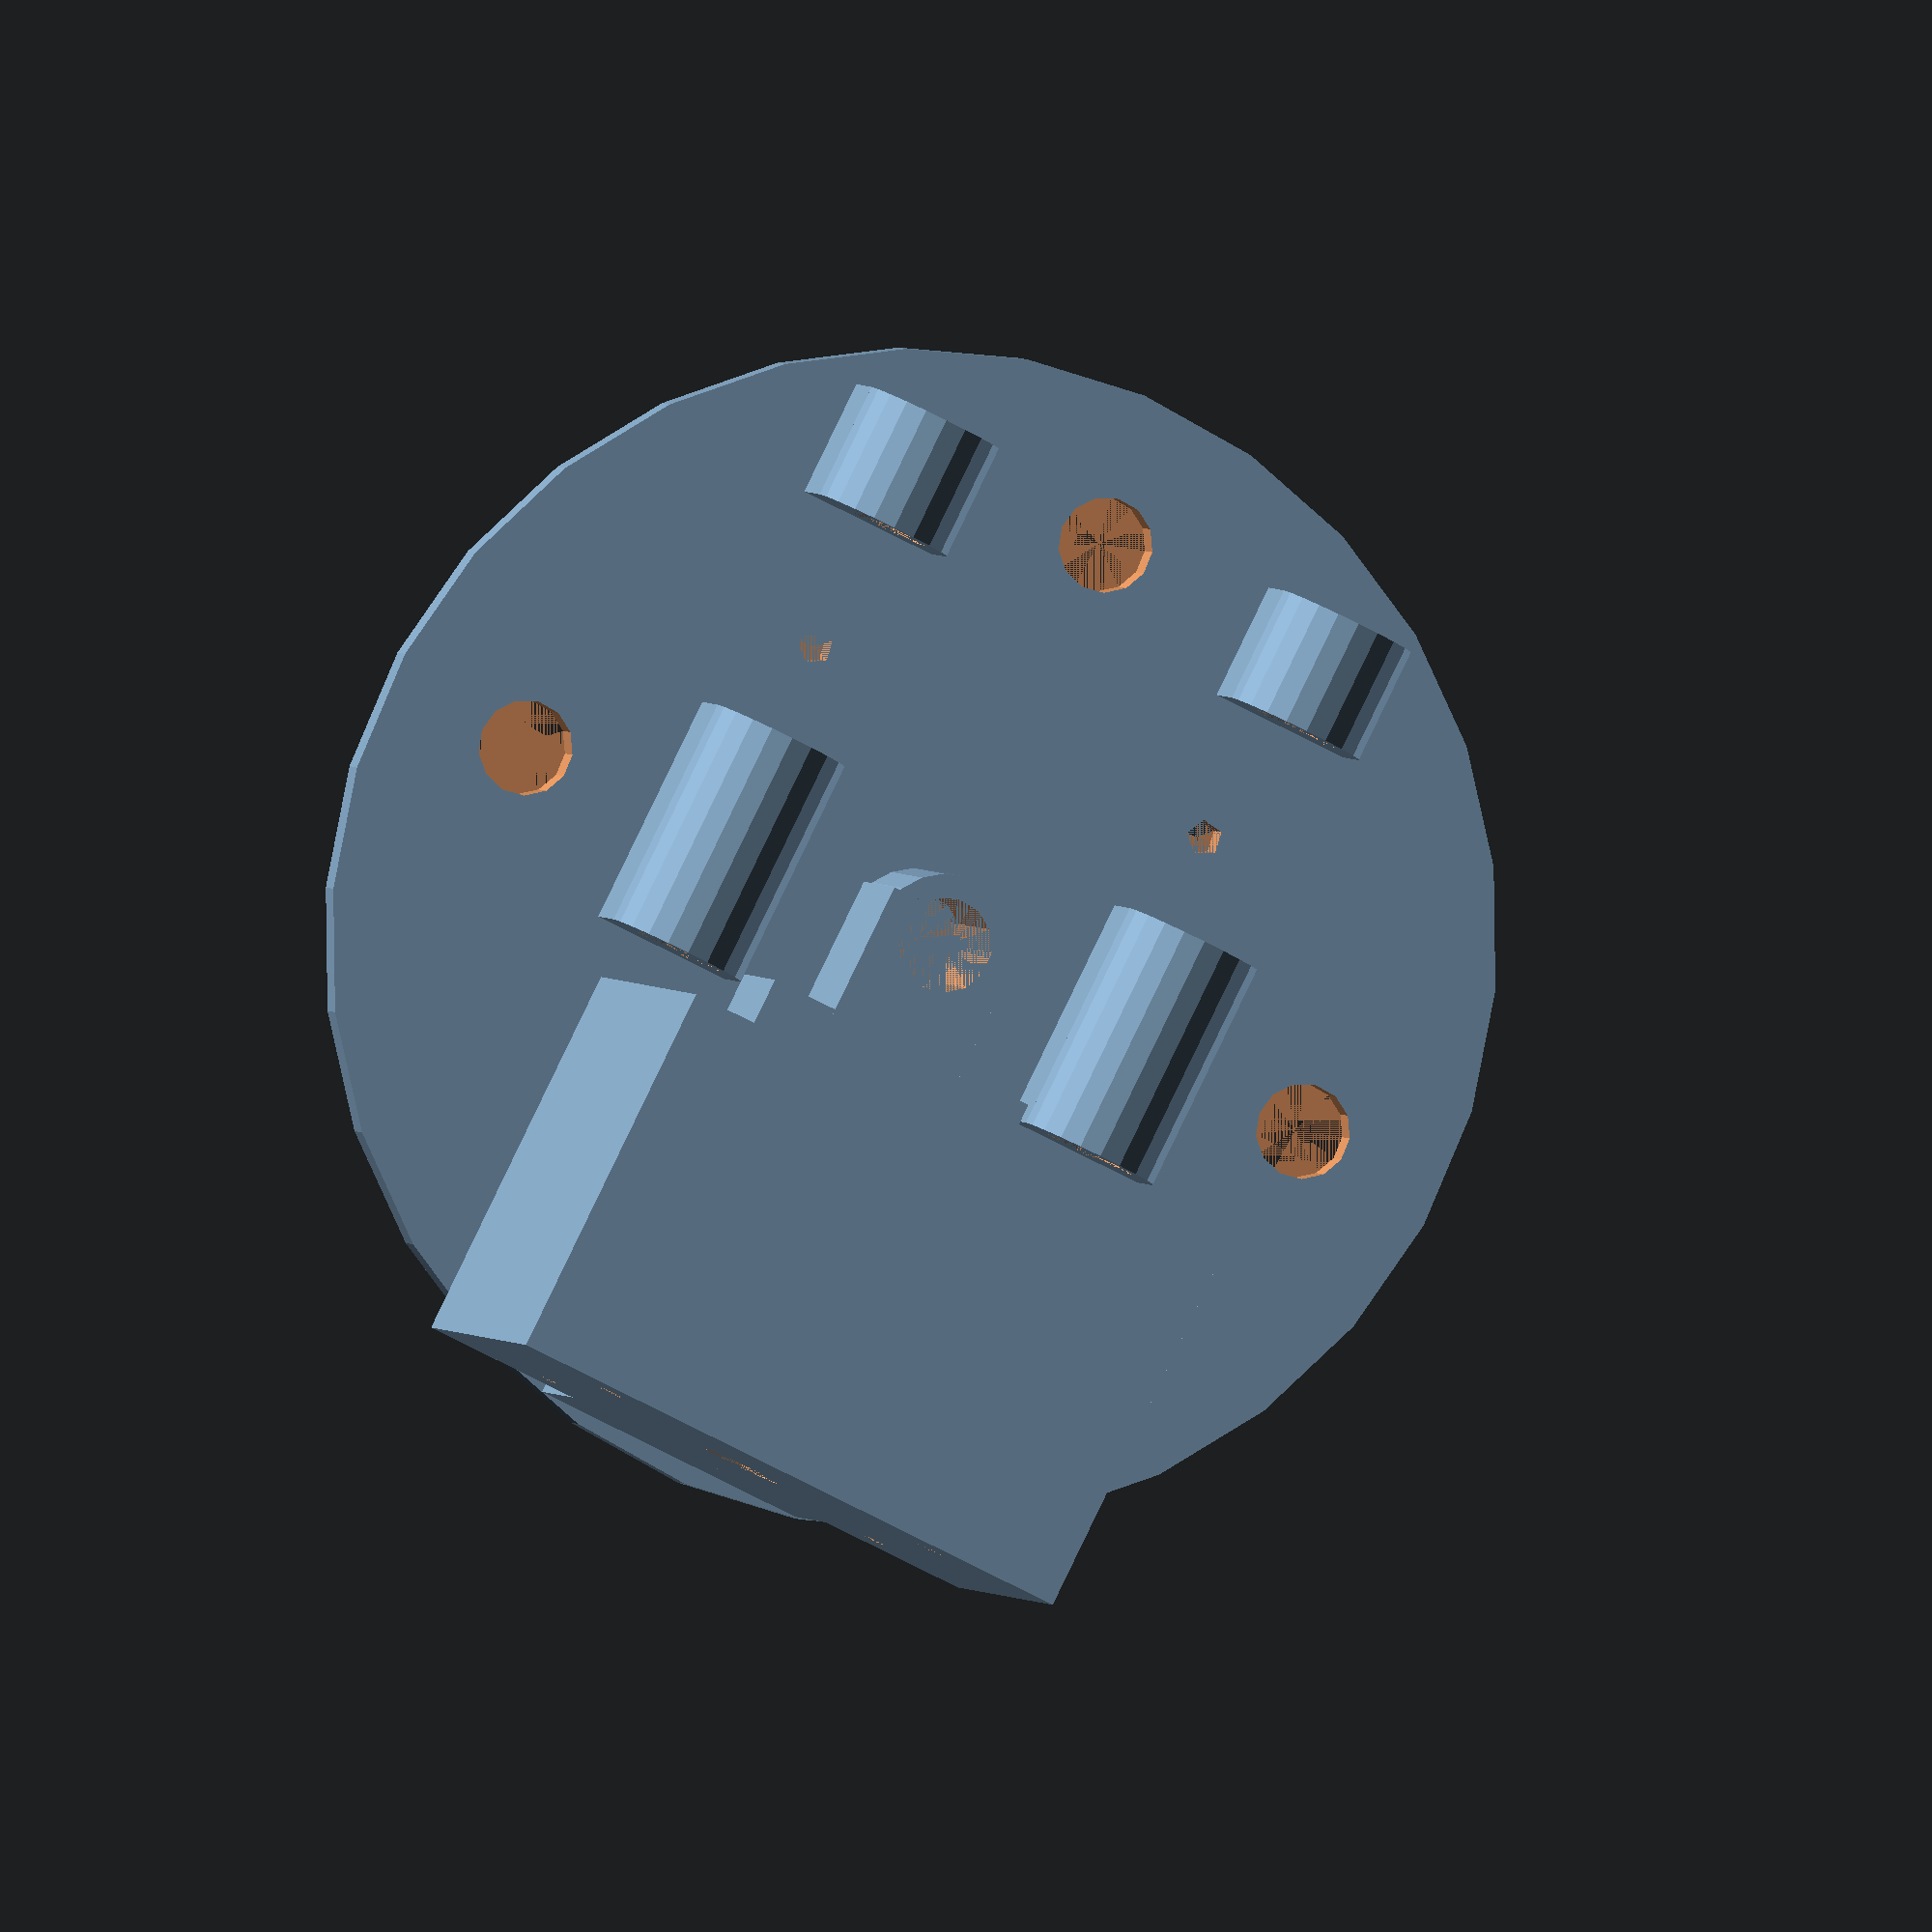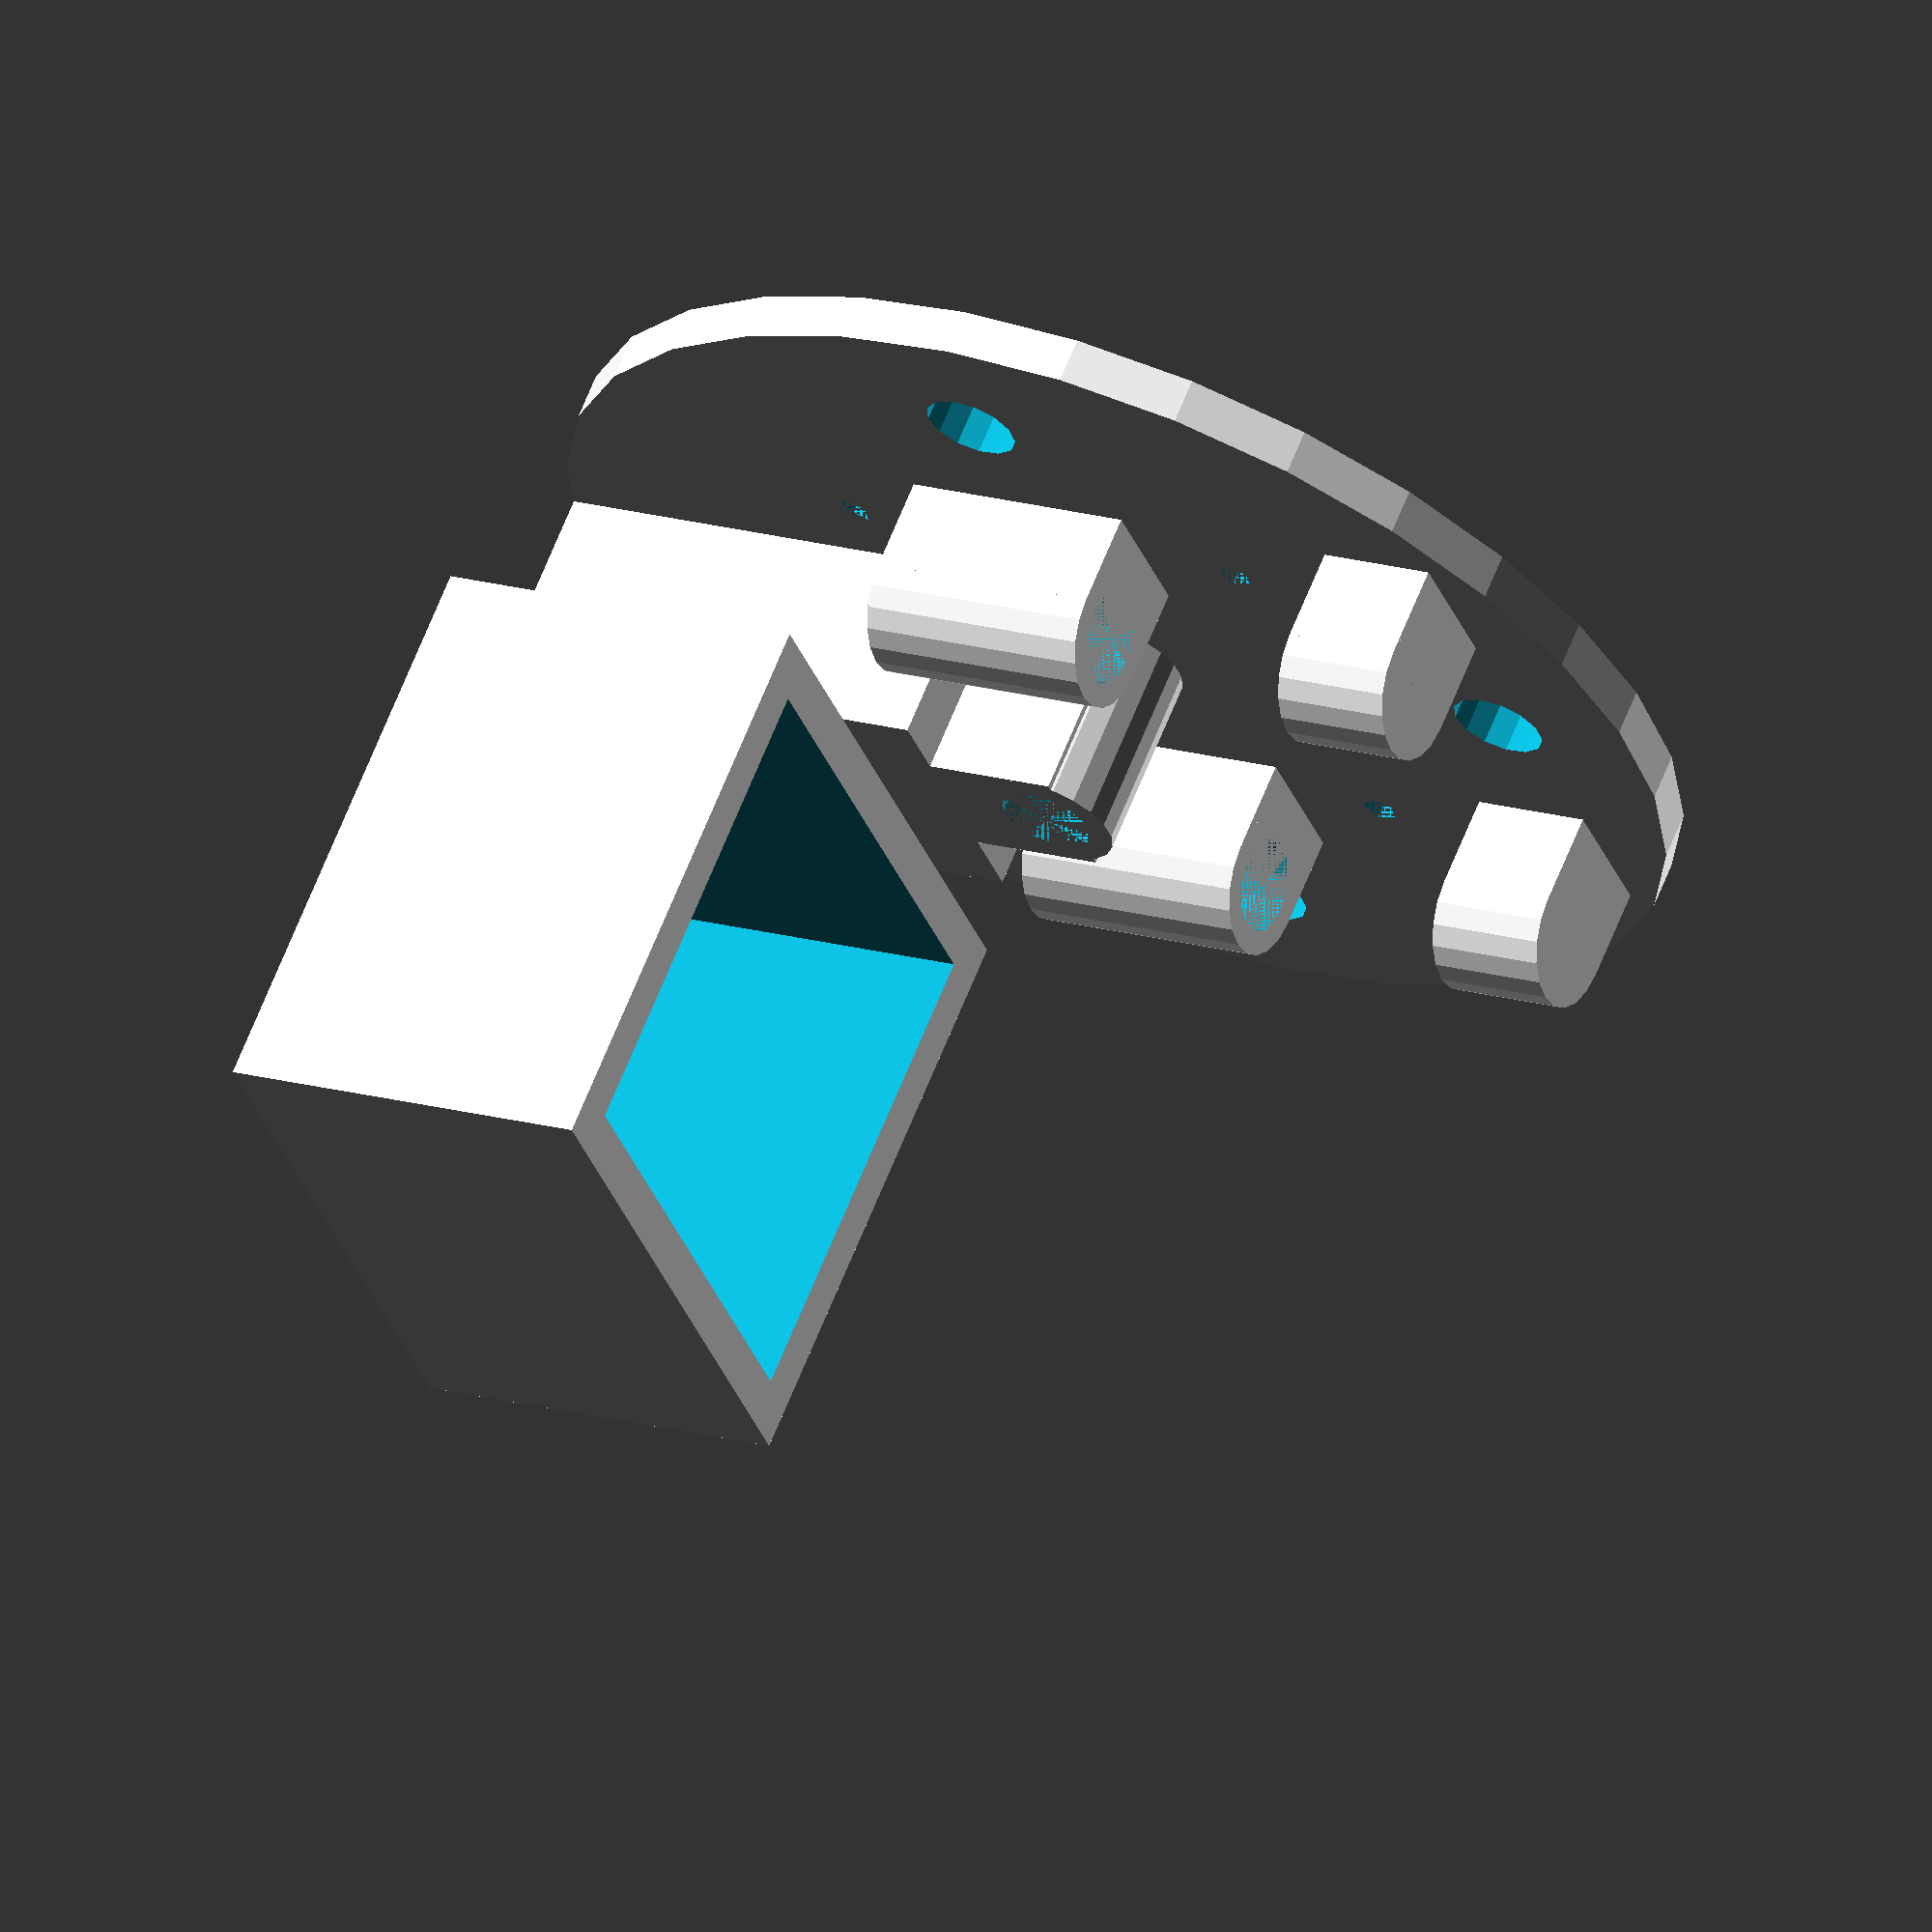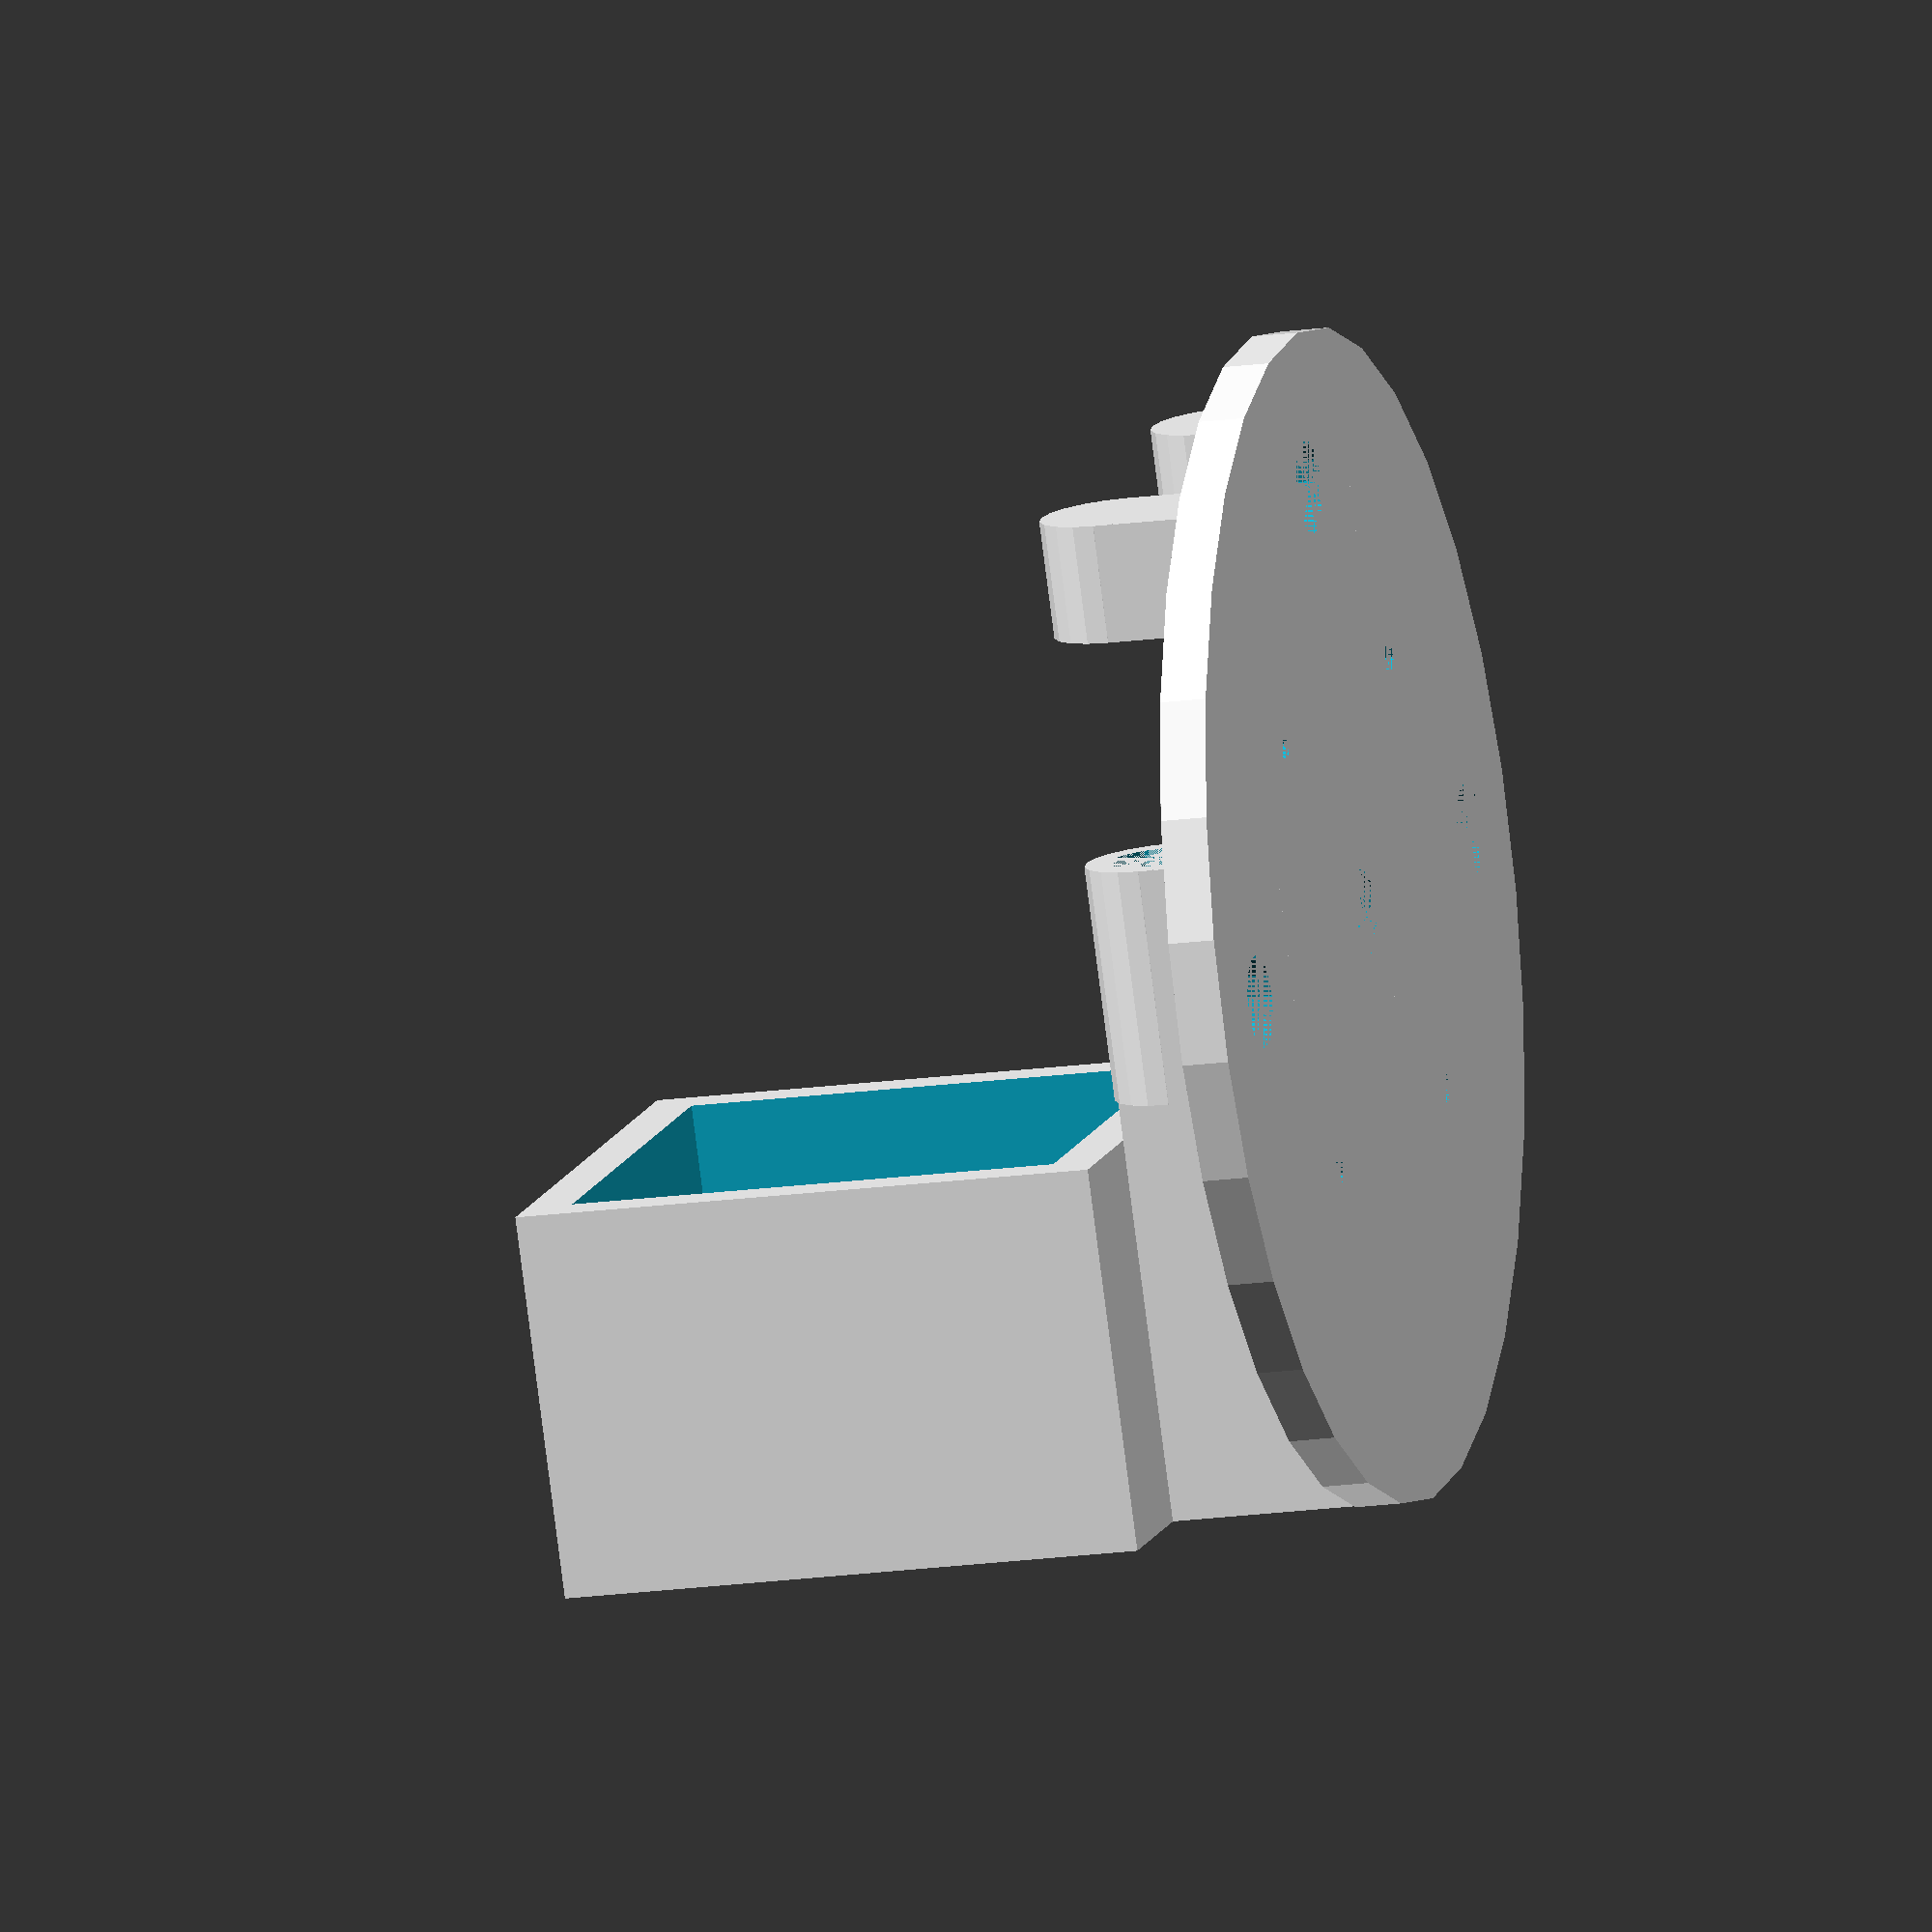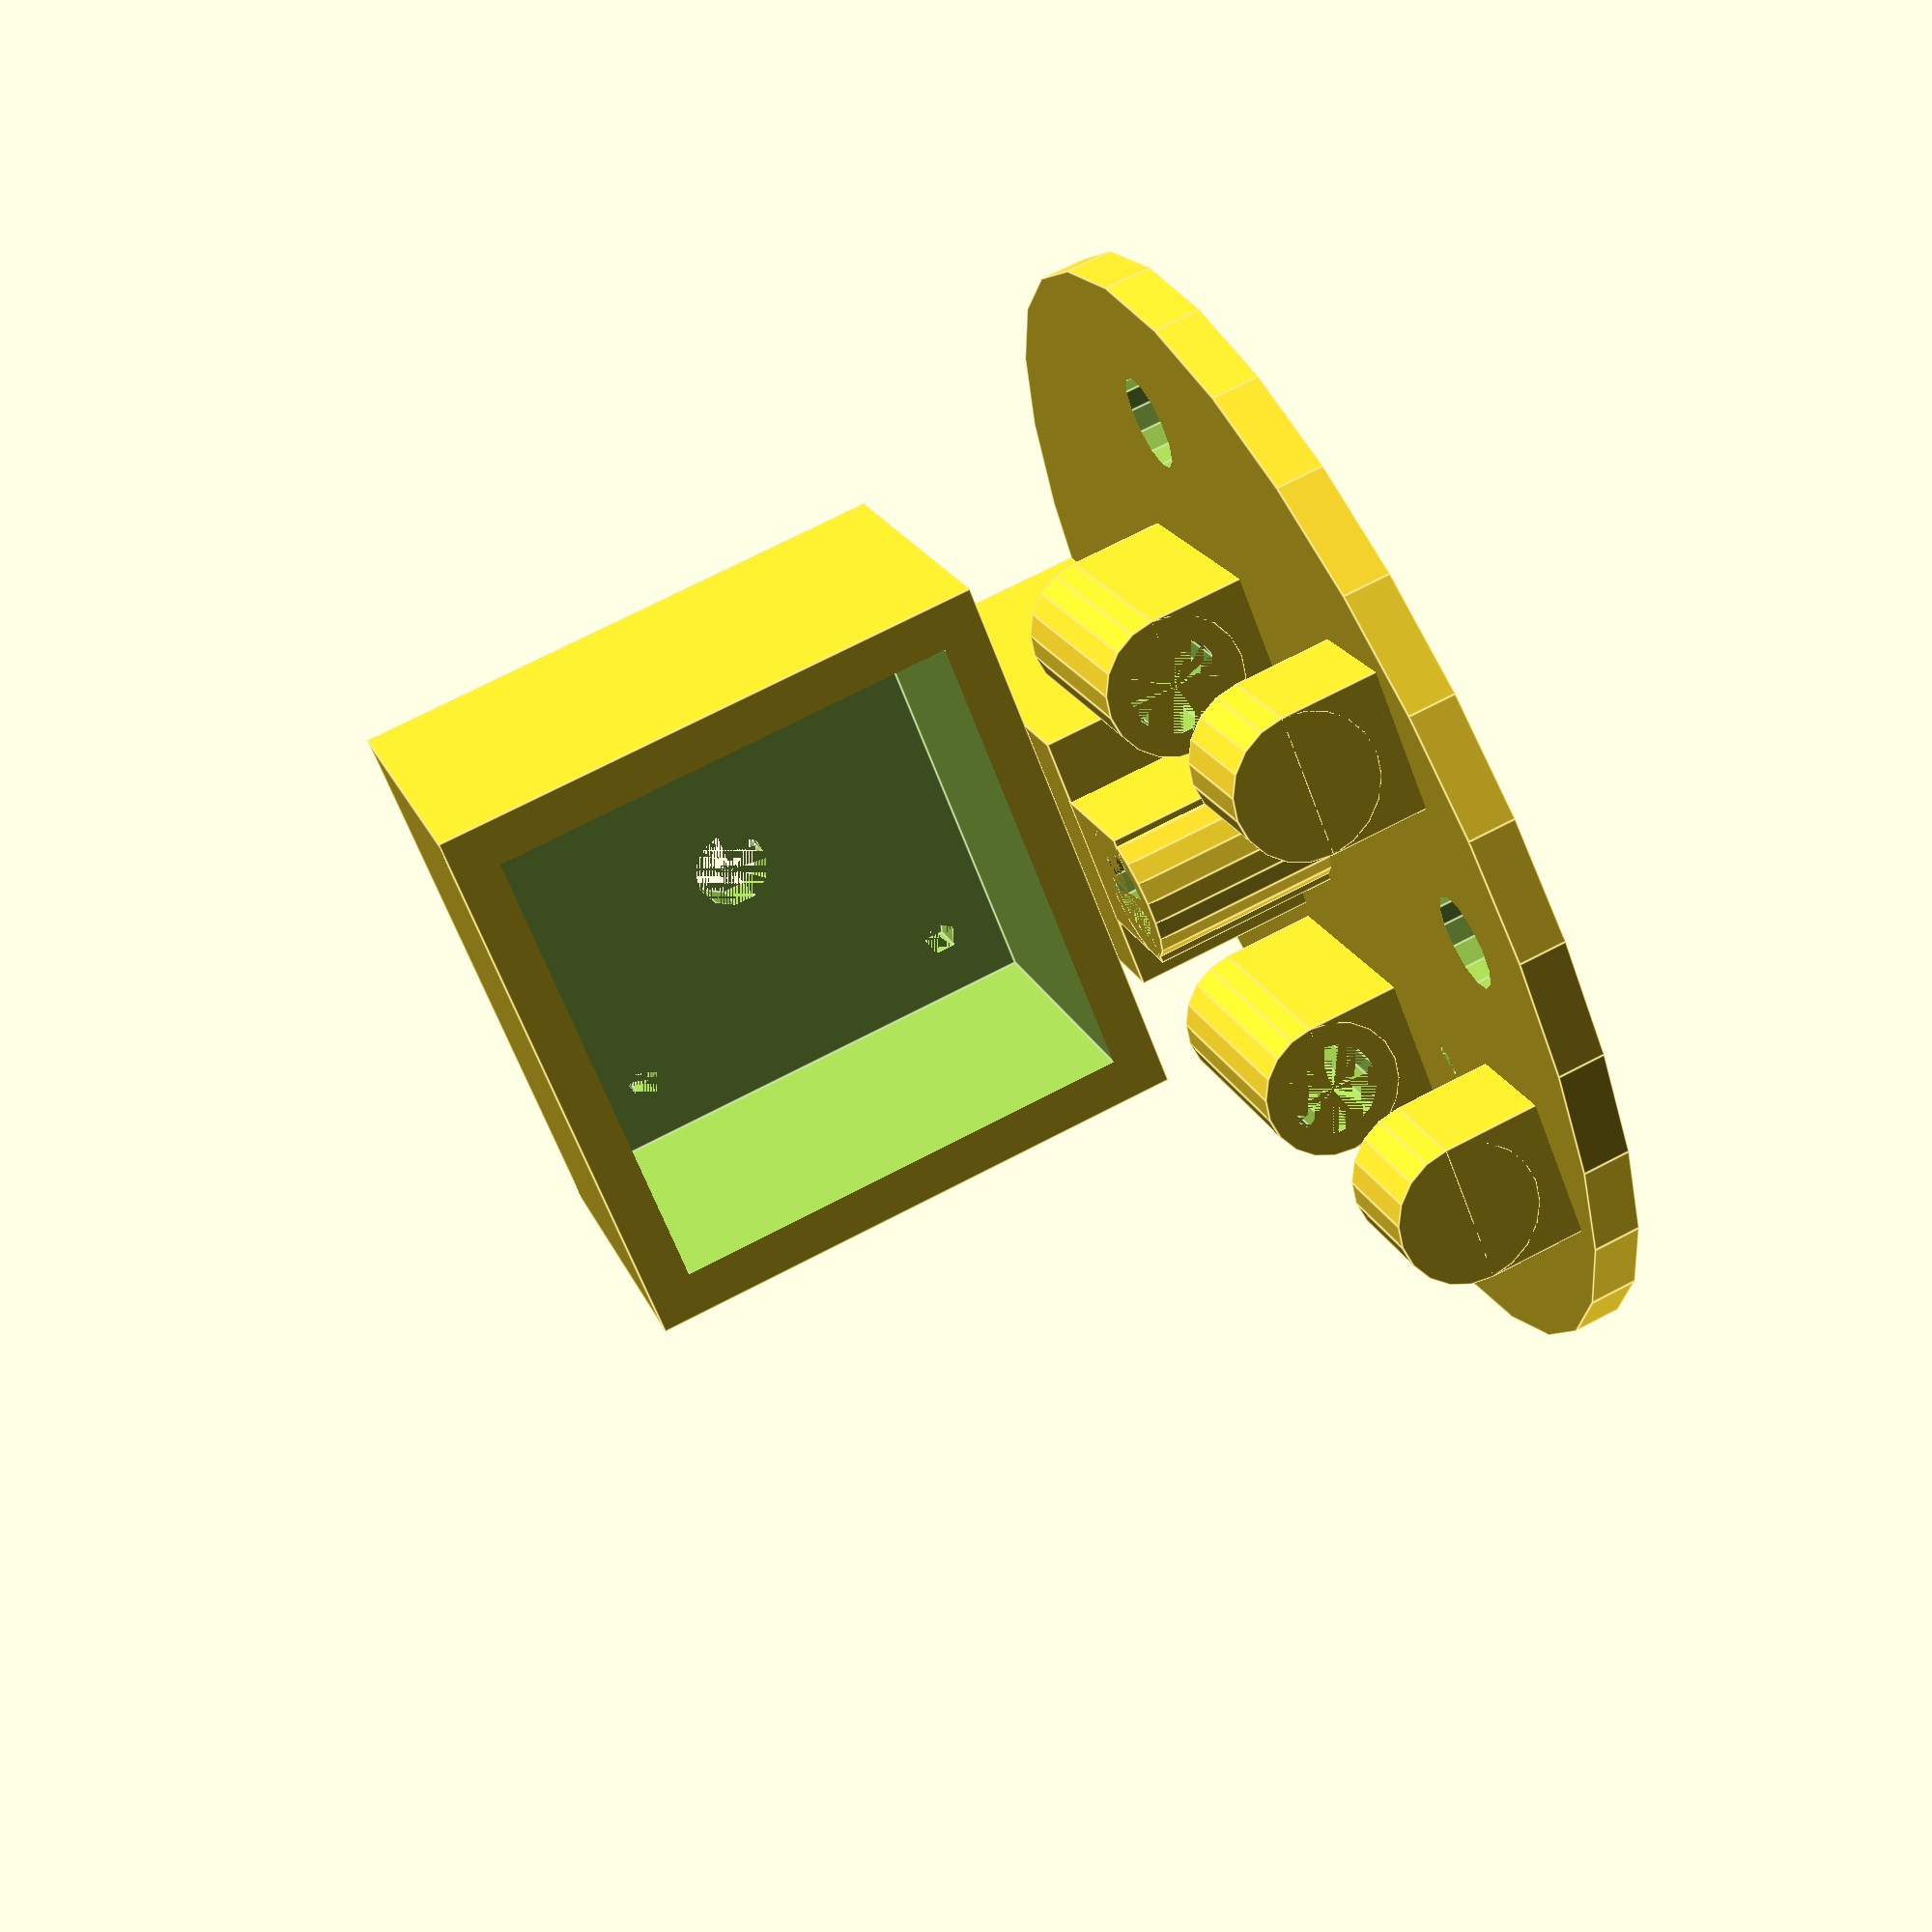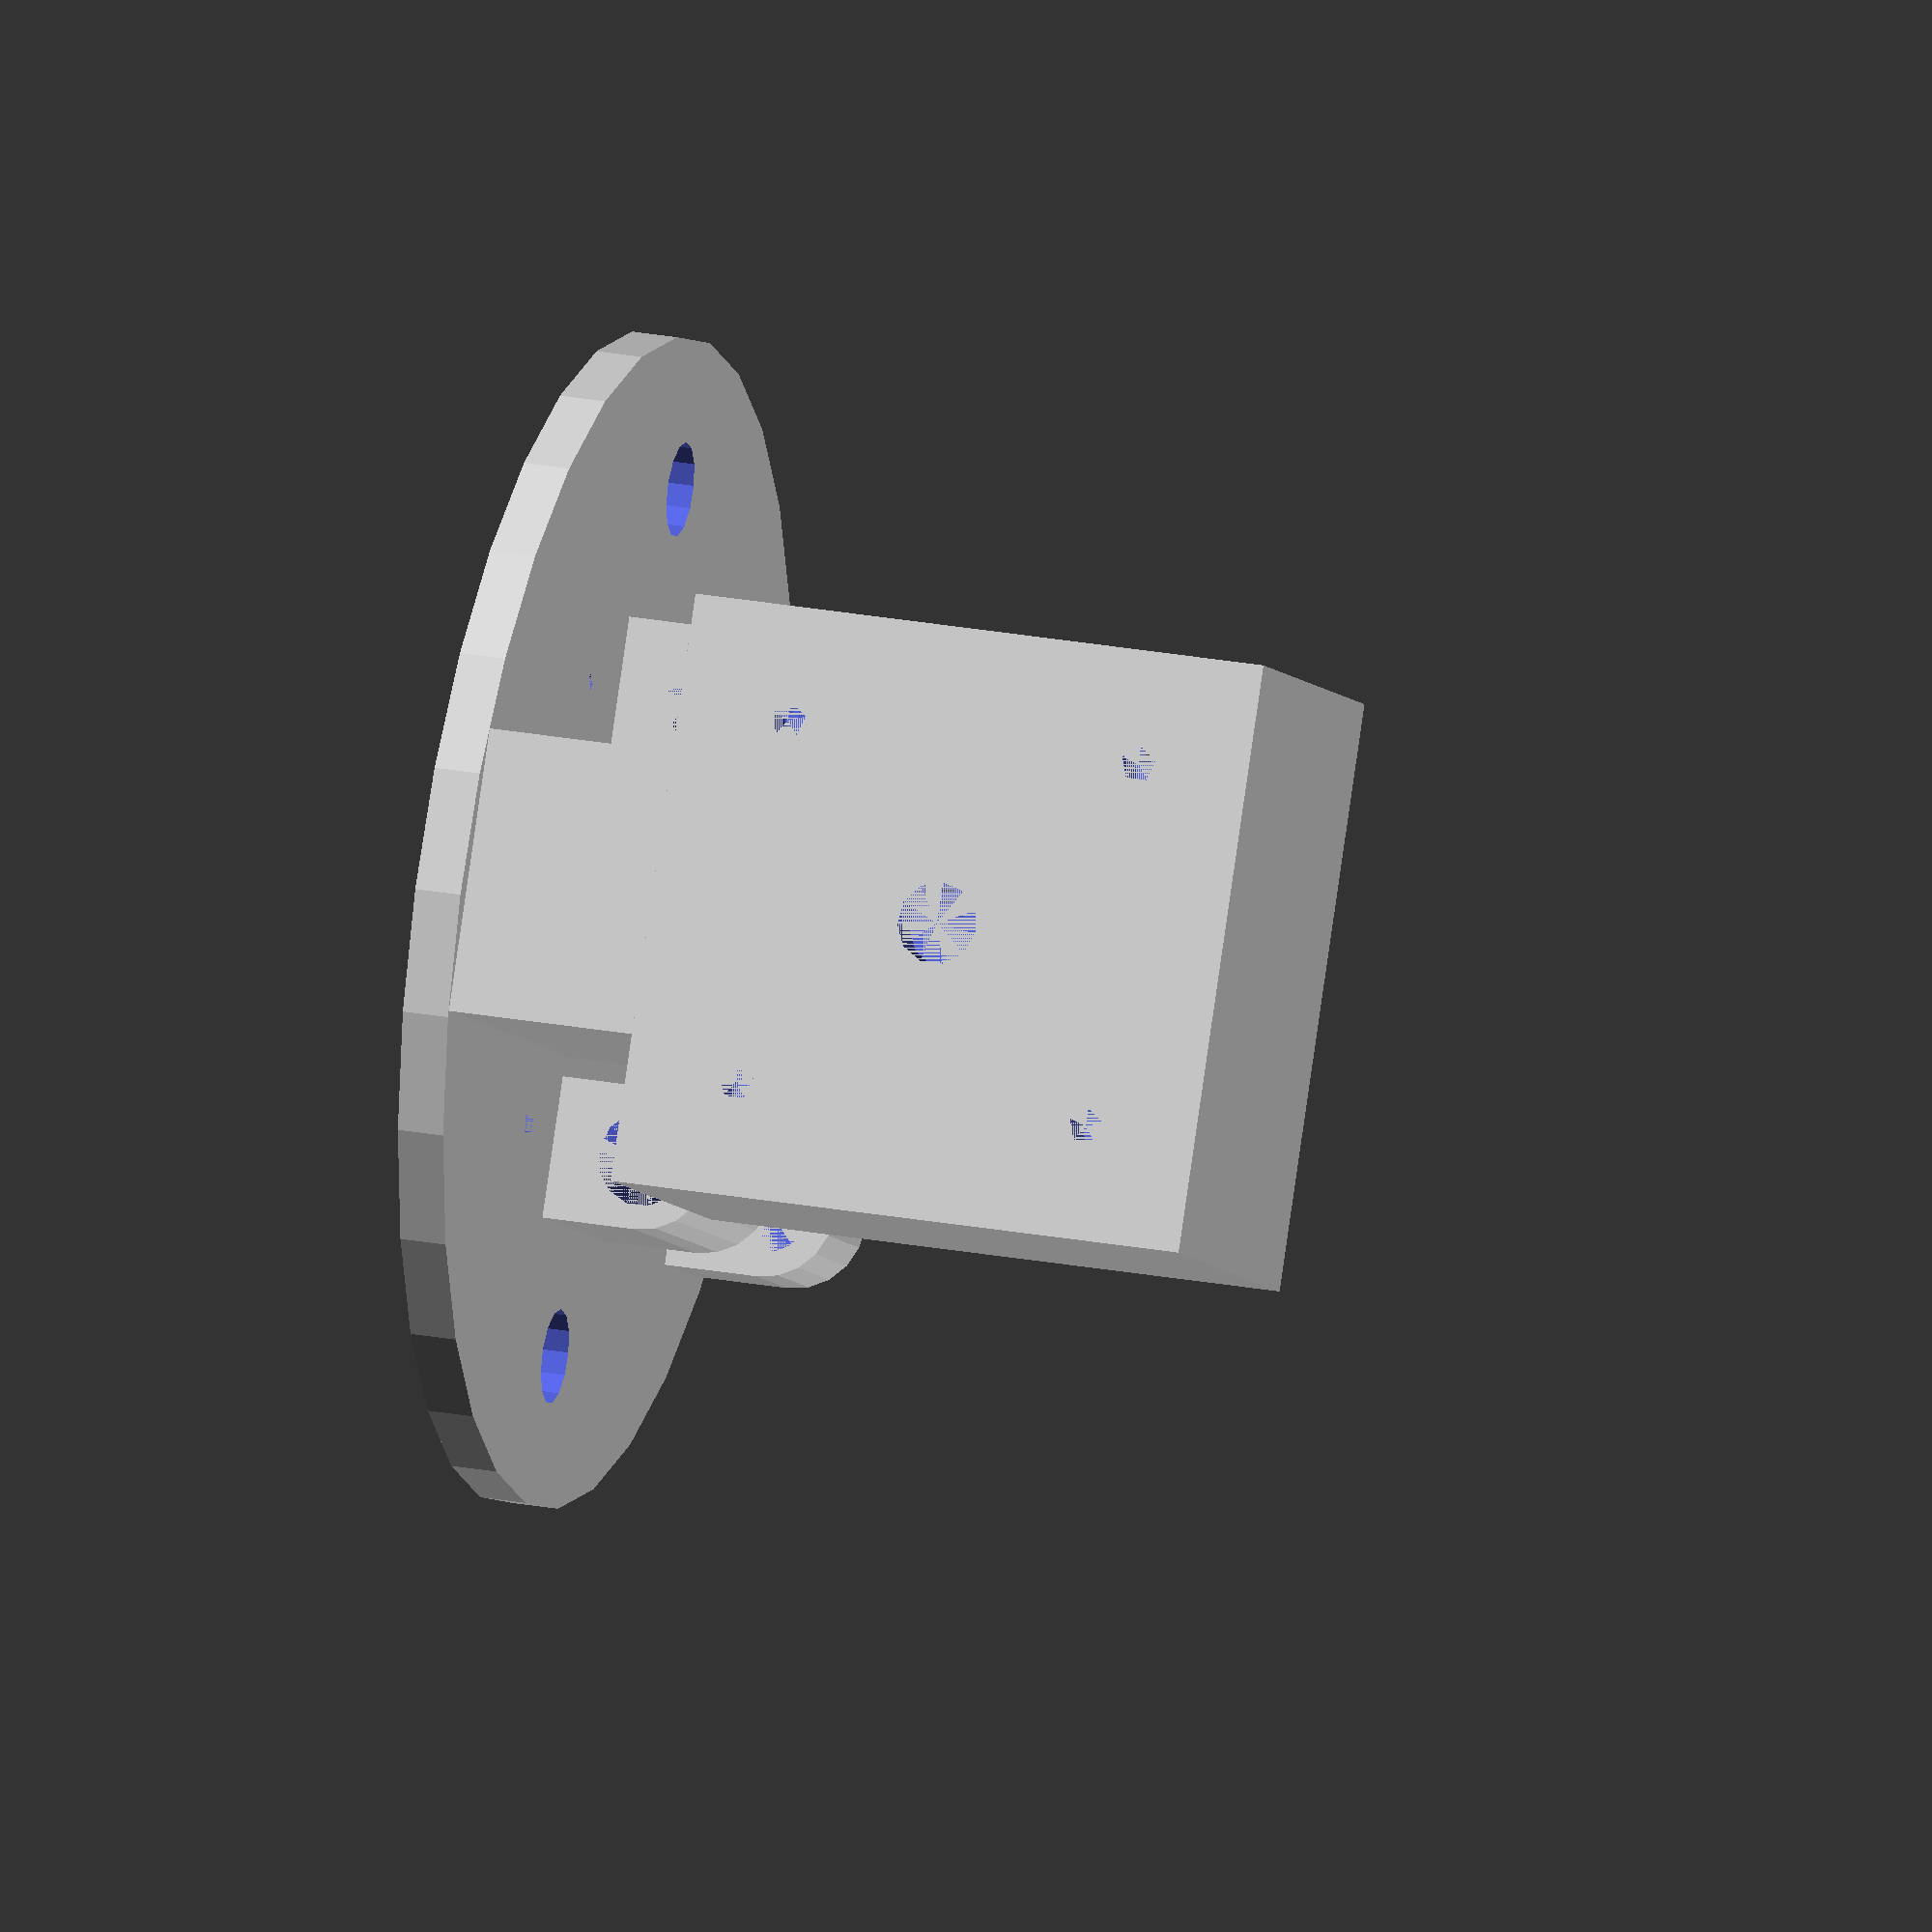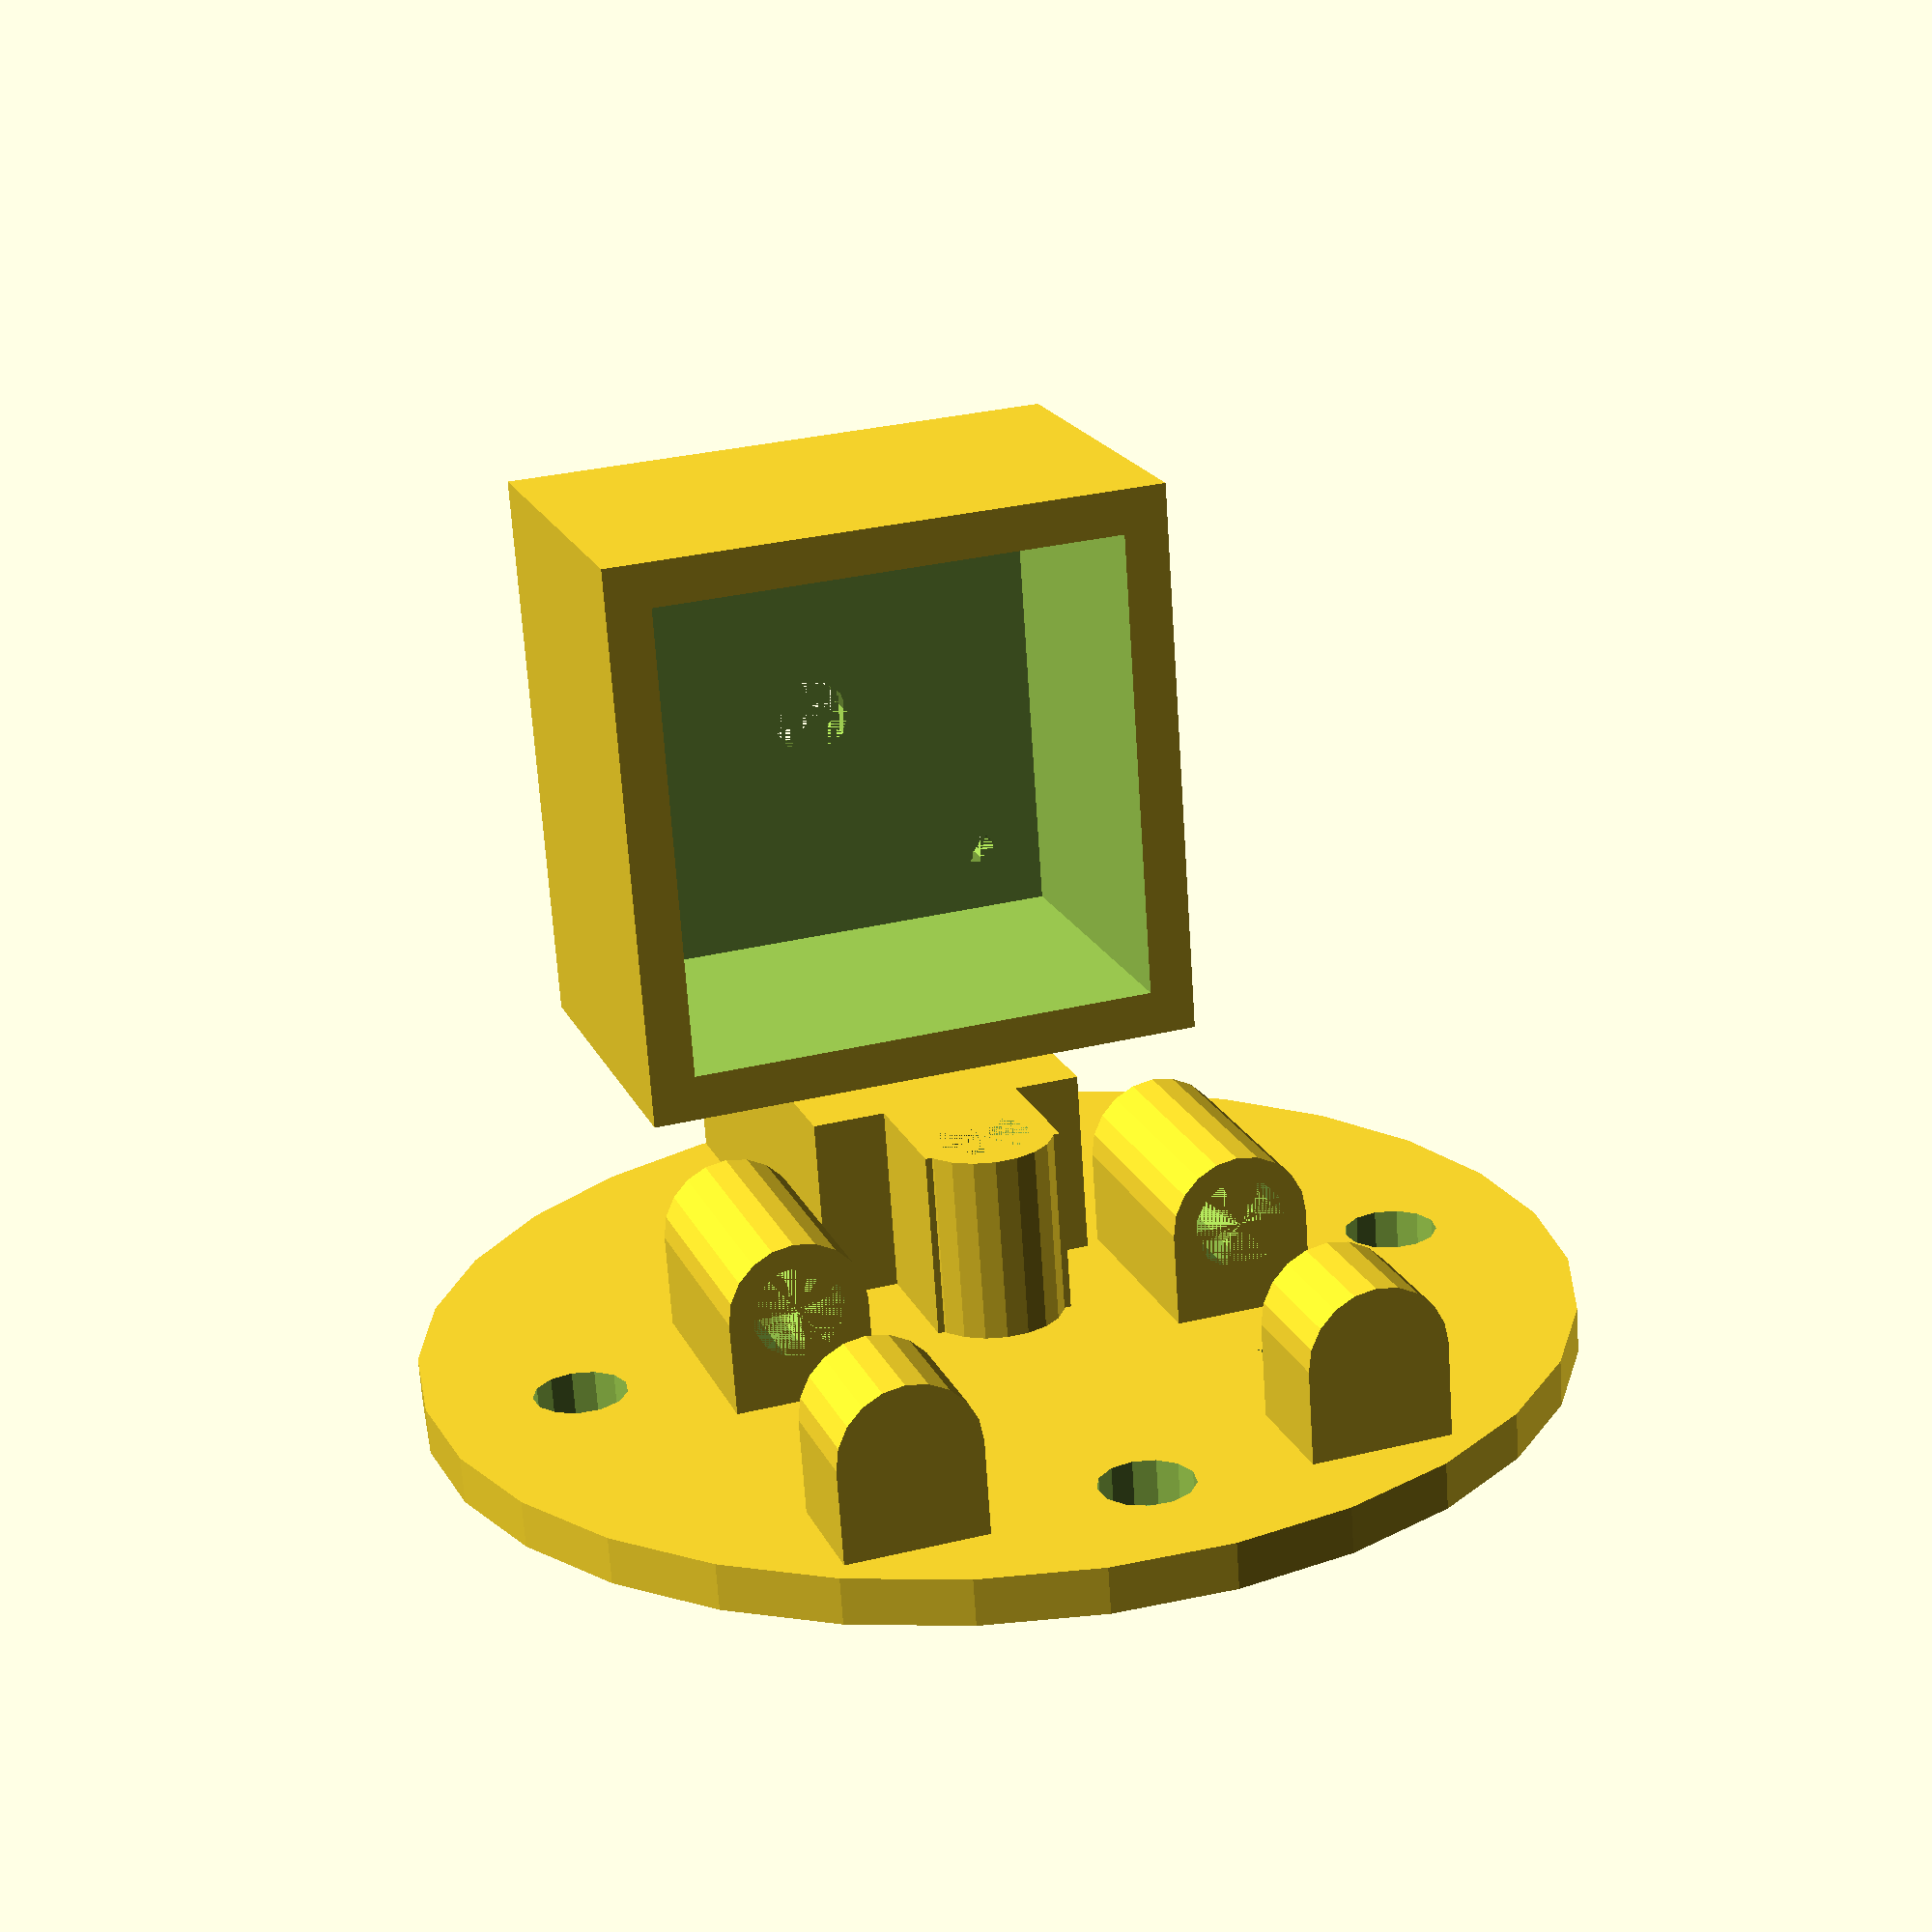
<openscad>
echo(version=version());

// units in mm
BASE_WIDTH = 113.0;
BASE_HEIGHT = 53.0;
BASE_WALL = 4.0;
INNER_RIDGE_HEIGHT = 6.0;
INNER_RIDGE_WIDTH = 2.0;

PLATFORM_WIDTH = 100.0;
PLATFORM_HEIGHT = 4.0;

SUPPORT_WIDTH = BASE_WIDTH - INNER_RIDGE_WIDTH * 4;
SUPPORT_HEIGHT = 20.0;

ROD_WIDTH = 8.1; // m8 
ROD_DEPTH = 10.0;
ROD_PLACEMENT = (BASE_WIDTH - INNER_RIDGE_WIDTH * 4) / 4;

ROD_SHAFT_HEIGHT = 2 * ROD_WIDTH + 4;
ROD_SHAFT_WIDTH = ROD_WIDTH + 4;

STEPPER_ROD_NUT_WIDTH = 13.0;
STEPPER_ROD_HEIGHT = ROD_SHAFT_HEIGHT;
STEPPER_ROD_NUT_WALL = STEPPER_ROD_NUT_WIDTH + 4;

// stepper dims
STEPPER_WIDTH = 42.3;
STEPPER_HEIGHT = 33.0;
STEPPER_SCREW_SPACE = 31.0; 
STEPPER_HALF_SPACE = STEPPER_SCREW_SPACE / 2;
STEPPER_SCREW_SIZE = 3.1; // m3
STEPPER_SHAFT = 7.0;

// top shelf
difference() {
    cylinder(h=PLATFORM_HEIGHT, d=PLATFORM_WIDTH);
    
    // stepper shaft
    cylinder(h=PLATFORM_HEIGHT, d=ROD_WIDTH);
    
    // support rods
    translate([ROD_PLACEMENT, ROD_PLACEMENT, 0])
        cylinder(h=ROD_DEPTH, d=ROD_WIDTH);
    translate([-1 * ROD_PLACEMENT, ROD_PLACEMENT, 0])
        cylinder(h=ROD_DEPTH, d=ROD_WIDTH);
    translate([ROD_PLACEMENT, -1 * ROD_PLACEMENT, 0])
        cylinder(h=ROD_DEPTH, d=ROD_WIDTH);
    
     // bottom/top connections
     translate([ROD_PLACEMENT, 0, 0])
        cylinder(h=PLATFORM_HEIGHT, d=STEPPER_SCREW_SIZE);
     translate([-1 * ROD_PLACEMENT, 0, 0])
        cylinder(h=PLATFORM_HEIGHT, d=STEPPER_SCREW_SIZE);
     translate([0, ROD_PLACEMENT, 0])
        cylinder(h=PLATFORM_HEIGHT, d=STEPPER_SCREW_SIZE);
    translate([0, -1 * ROD_PLACEMENT, 0])
        cylinder(h=PLATFORM_HEIGHT, d=STEPPER_SCREW_SIZE);
}

// rod support + bearing housing
rotate(a=[90, 0, 135]) {
    // middle support
    translate([ROD_PLACEMENT / 2, 0, -1 * ROD_WIDTH - 2]) {
        difference() {
            union() {
                cube([ROD_SHAFT_WIDTH, ROD_SHAFT_WIDTH, ROD_SHAFT_HEIGHT]);
                translate([ROD_SHAFT_WIDTH / 2, ROD_SHAFT_WIDTH, 0]) {
                    cylinder(h=ROD_SHAFT_HEIGHT, d=ROD_SHAFT_WIDTH);
                }
            }
            translate([ROD_SHAFT_WIDTH / 2, ROD_SHAFT_WIDTH, 0]) {
                cylinder(h=ROD_SHAFT_HEIGHT, d=ROD_WIDTH);
            }
        }
    
        // back support
        translate([0, 0, 40])
        difference() {
            union() {
                cube([ROD_SHAFT_WIDTH, ROD_SHAFT_WIDTH, ROD_SHAFT_HEIGHT / 2]);
                translate([ROD_SHAFT_WIDTH / 2, ROD_SHAFT_WIDTH, 0]) {
                    cylinder(h=ROD_SHAFT_HEIGHT / 2, d=ROD_SHAFT_WIDTH);
                }
            }
            translate([ROD_SHAFT_WIDTH / 2, ROD_SHAFT_WIDTH, 0]) {
                cylinder(h=ROD_SHAFT_HEIGHT / 4, d=ROD_WIDTH);
            }
        }
    }

    translate([-1 * ROD_PLACEMENT, 0, -1 * ROD_WIDTH - 2]) {
        difference() {
            union() {
                cube([ROD_SHAFT_WIDTH, ROD_SHAFT_WIDTH, ROD_SHAFT_HEIGHT]);
                translate([ROD_SHAFT_WIDTH / 2, ROD_SHAFT_WIDTH, 0])
                    cylinder(h=ROD_SHAFT_HEIGHT, d=ROD_SHAFT_WIDTH);
            }
            translate([ROD_SHAFT_WIDTH / 2, ROD_SHAFT_WIDTH, 0])
                cylinder(h=ROD_SHAFT_HEIGHT, d=ROD_WIDTH);
        }
        
        // back support
        translate([0, 0, 40])
        difference() {
            union() {
                cube([ROD_SHAFT_WIDTH, ROD_SHAFT_WIDTH, ROD_SHAFT_HEIGHT / 2]);
                translate([ROD_SHAFT_WIDTH / 2, ROD_SHAFT_WIDTH, 0])
                    cylinder(h=ROD_SHAFT_HEIGHT / 2, d=ROD_SHAFT_WIDTH);
            }
            translate([ROD_SHAFT_WIDTH / 2, ROD_SHAFT_WIDTH, 0])
                cylinder(h=ROD_SHAFT_HEIGHT / 4, d=ROD_WIDTH);
        }
    }
    
    // middle support
    translate([-1 * ROD_PLACEMENT + ROD_SHAFT_WIDTH + 1.75, 0, -1 * ROD_SHAFT_WIDTH * 3 - 12]) {
        cube([ROD_SHAFT_WIDTH * 2, ROD_SHAFT_HEIGHT, ROD_SHAFT_WIDTH * 3 + 3]);
        
        STEPPER_HOUSING_WIDTH = STEPPER_WIDTH + BASE_WALL * 2;
        STEPPER_HOUSING_DEPTH = STEPPER_HEIGHT;
        
        translate([-1 * STEPPER_HOUSING_WIDTH / 4, ROD_SHAFT_HEIGHT, 0]) {
            difference() {
                cube([STEPPER_HOUSING_WIDTH, STEPPER_HOUSING_WIDTH, STEPPER_HOUSING_DEPTH]);
                translate([BASE_WALL, BASE_WALL, BASE_WALL]) {
                    cube([STEPPER_WIDTH, STEPPER_WIDTH, STEPPER_HEIGHT]);
                }
                
                translate([STEPPER_HOUSING_WIDTH / 2, STEPPER_HOUSING_WIDTH / 2, 0]) {
                    // stepper mounting screws
                    translate([STEPPER_HALF_SPACE, STEPPER_HALF_SPACE, 0])
                        cylinder(h=BASE_WALL, d=STEPPER_SCREW_SIZE);
                    translate([-1 * STEPPER_HALF_SPACE, STEPPER_HALF_SPACE, 0])
                        cylinder(h=BASE_WALL, d=STEPPER_SCREW_SIZE);
                    translate([-1 * STEPPER_HALF_SPACE, -1 * STEPPER_HALF_SPACE, 0])
                        cylinder(h=BASE_WALL, d=STEPPER_SCREW_SIZE);
                    translate([STEPPER_HALF_SPACE, -1 * STEPPER_HALF_SPACE, 0])
                        cylinder(h=BASE_WALL, d=STEPPER_SCREW_SIZE);
                    
                     // stepper shaft
                     cylinder(h=BASE_WALL, d=STEPPER_SHAFT);

                }
                /* 
                // stepper dims
                STEPPER_WIDTH = 42.3;
                STEPPER_HEIGHT = 33.0;
                STEPPER_SCREW_SPACE = 31.0; 
                STEPPER_HALF_SPACE = STEPPER_SCREW_SPACE / 2;
                STEPPER_SCREW_SIZE = 3.1; // m3
                STEPPER_SHAFT = 7.0;
                */
            }
        }
    }

    // bushing for threaded rod
    rotate([270, 225, 0]) {
        difference() {
            union() {
                cylinder(h=ROD_SHAFT_HEIGHT, d=ROD_SHAFT_WIDTH);
                translate([ROD_SHAFT_WIDTH / 2, -2.5, 0]) {
                    rotate(a=135) {
                        cube([ROD_SHAFT_WIDTH, ROD_SHAFT_WIDTH, ROD_SHAFT_HEIGHT]);
                    }
                }
            }
            cylinder(h=ROD_SHAFT_HEIGHT, d=ROD_WIDTH);
        }
    }
}
</openscad>
<views>
elev=178.3 azim=161.2 roll=189.2 proj=o view=wireframe
elev=296.3 azim=24.1 roll=21.5 proj=o view=solid
elev=17.3 azim=343.1 roll=105.7 proj=o view=solid
elev=287.6 azim=354.7 roll=62.6 proj=p view=edges
elev=155.9 azim=253.9 roll=252.8 proj=o view=solid
elev=69.6 azim=116.3 roll=3.8 proj=p view=wireframe
</views>
